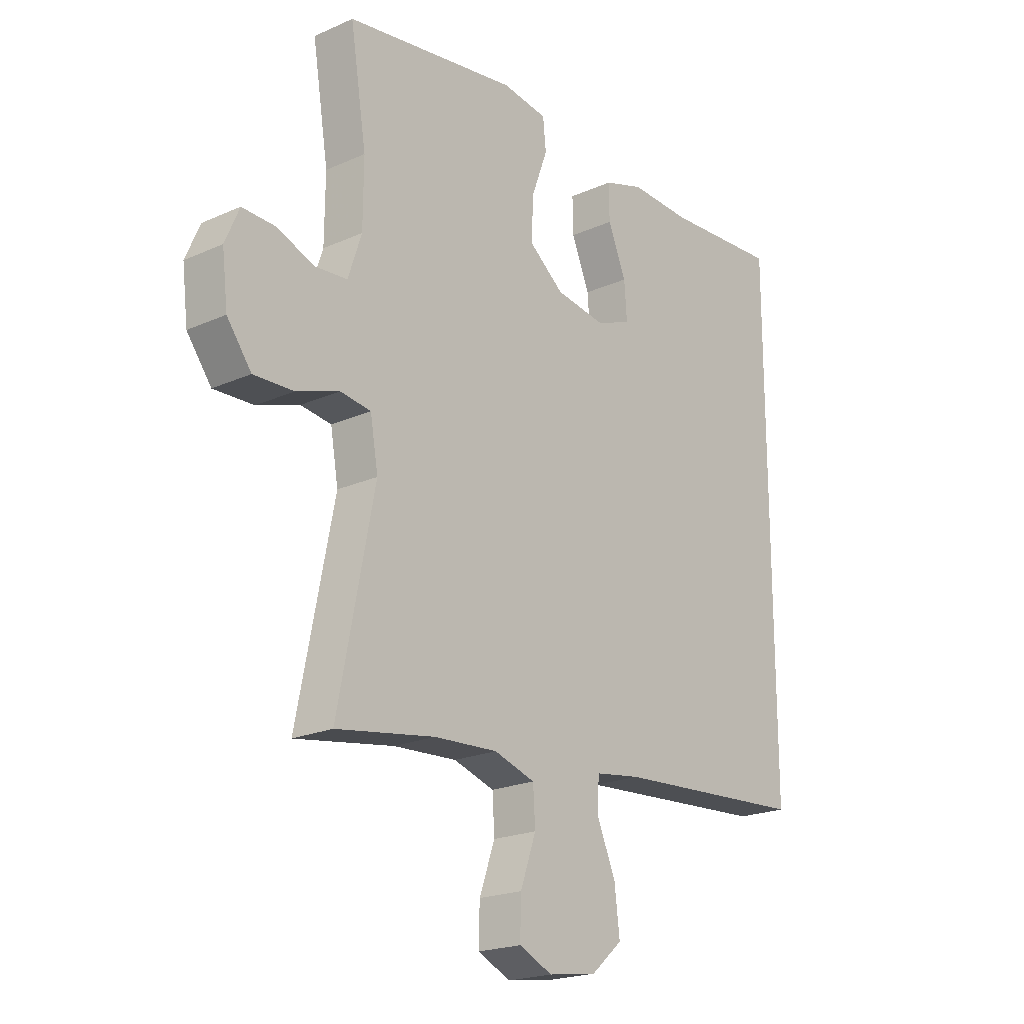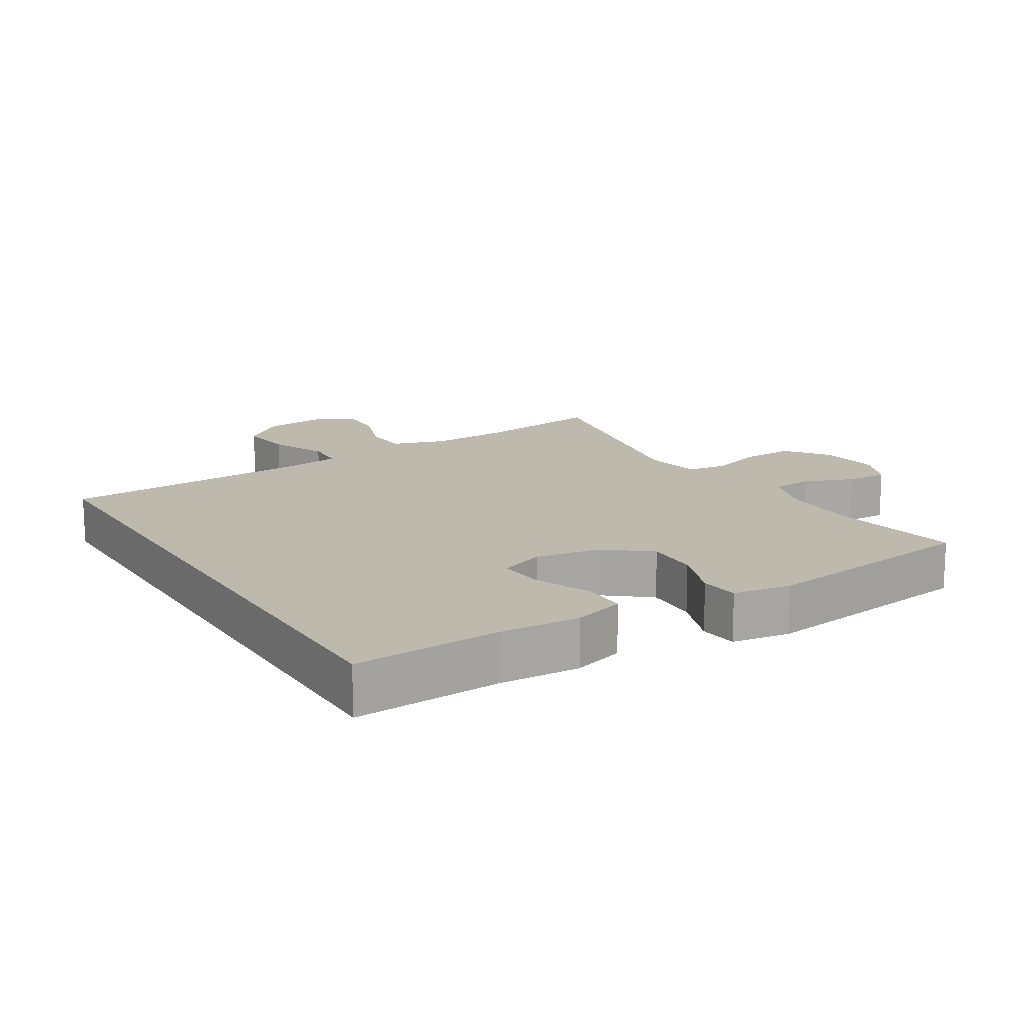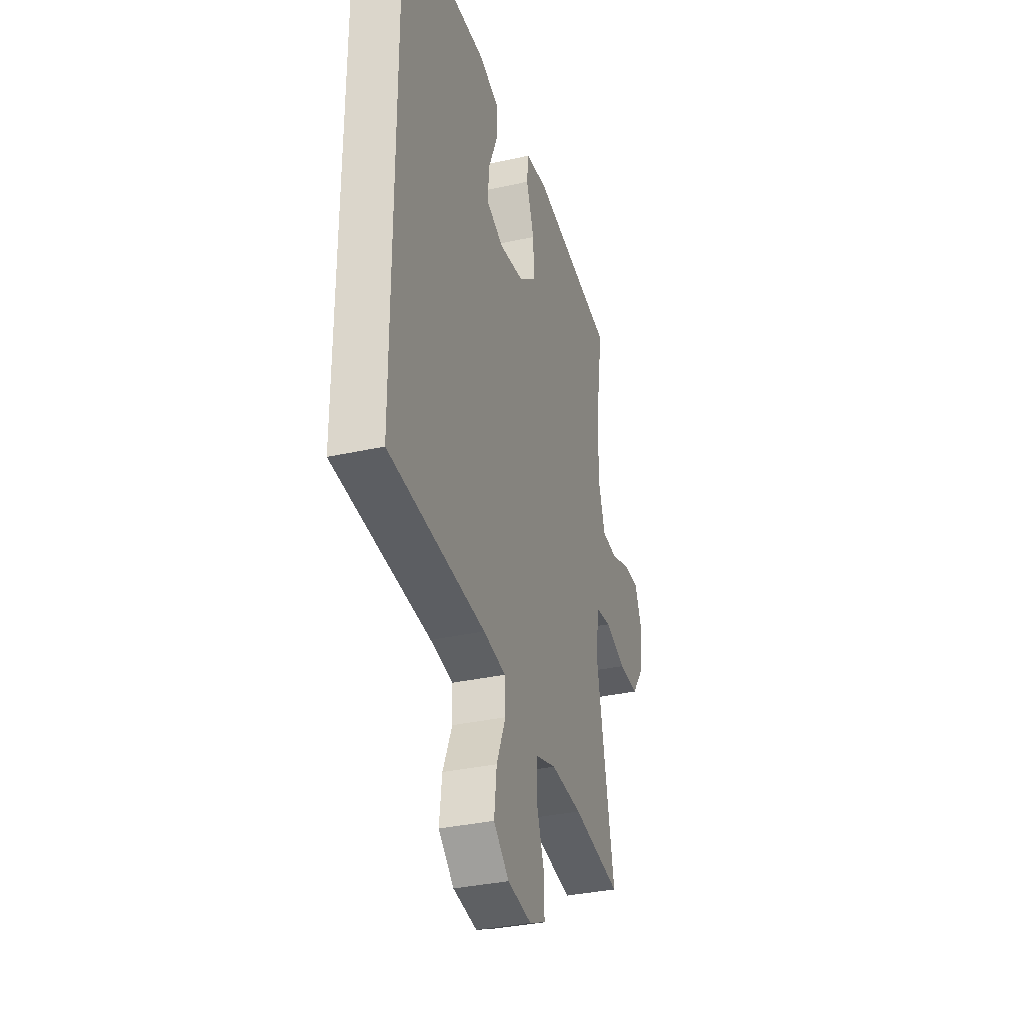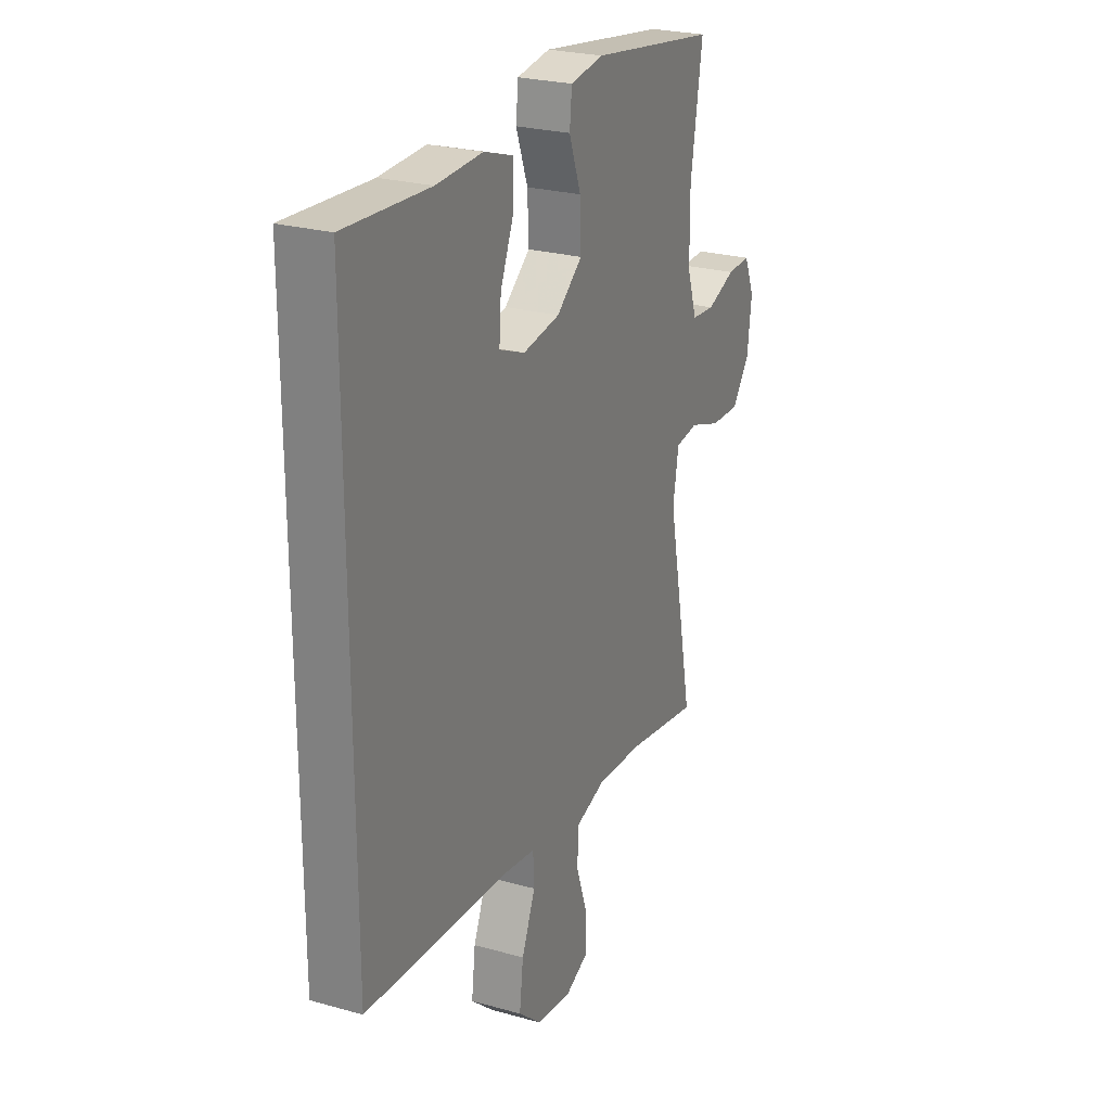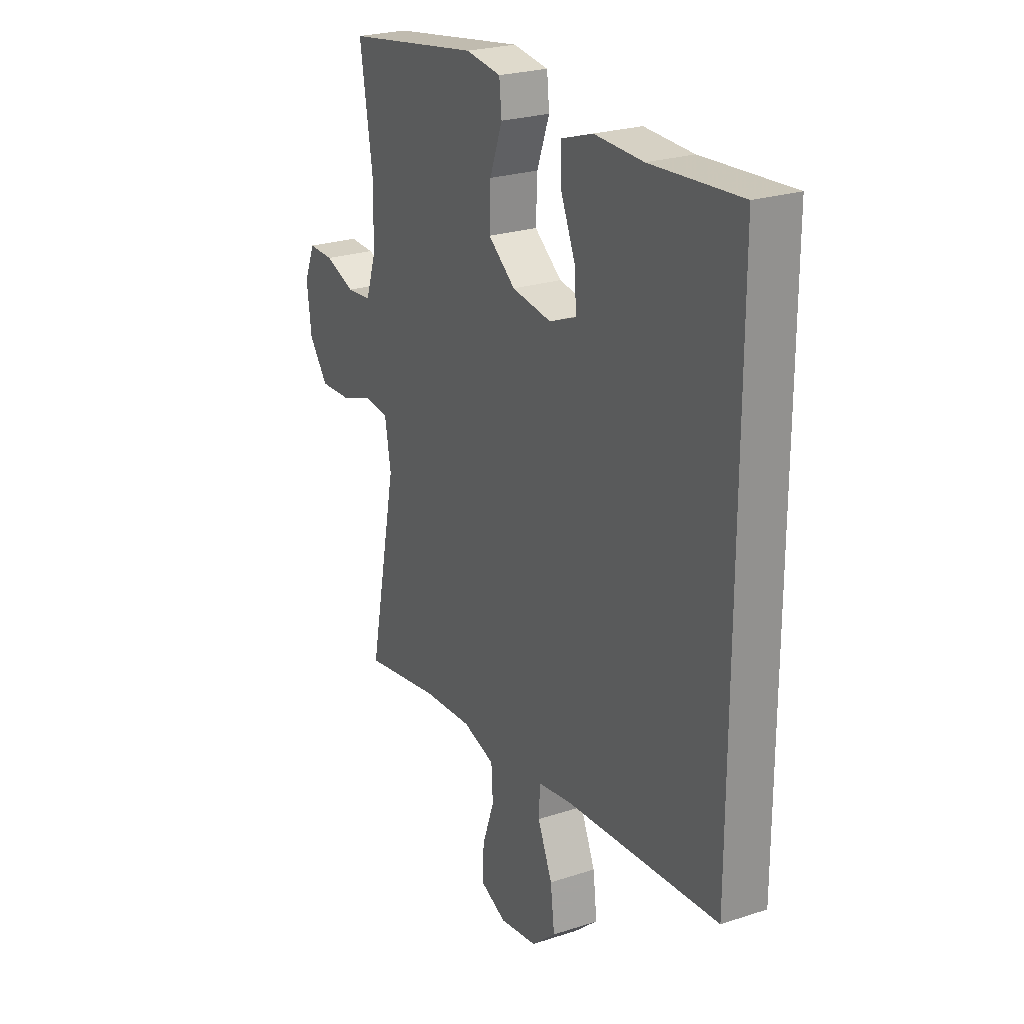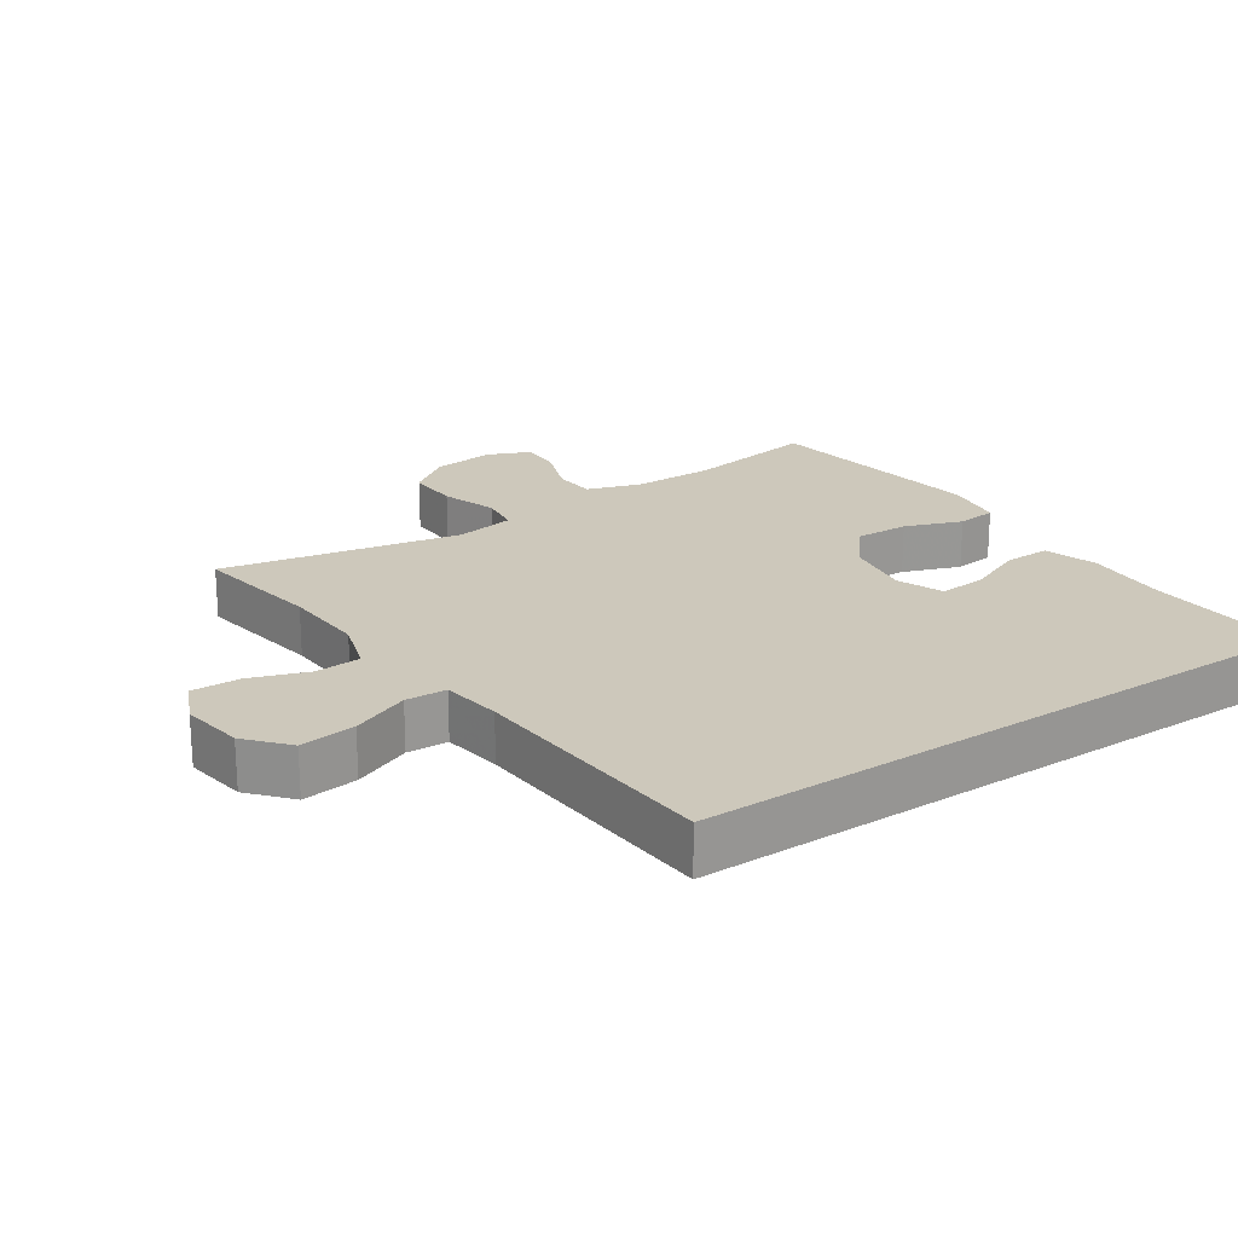
<metadata>
{"format":"obj","ext":"obj","renderer":"f3d","projection":"perspective","resolution":1024,"background":"white","views":[{"elev":-20.8,"azim":128.9,"up":"+Z"},{"elev":15.1,"azim":-31.4,"up":"+Y"},{"elev":-34.1,"azim":-73.2,"up":"+Z"},{"elev":25.1,"azim":-65.6,"up":"+Z"},{"elev":24.3,"azim":-118.4,"up":"+Z"},{"elev":21.9,"azim":-124.0,"up":"+Y"}]}
</metadata>
<code>
v -0.5 0.07 0.528
v -0.279 0.07 0.514
v -0.159 0.07 0.519
v -0.082 0.07 0.494
v -0.083 0.07 0.427
v -0.118 0.07 0.343
v -0.123 0.07 0.274
v -0.056 0.07 0.247
v 0.041 0.07 0.262
v 0.108 0.07 0.315
v 0.105 0.07 0.395
v 0.074 0.07 0.479
v 0.08 0.07 0.537
v 0.167 0.07 0.55
v 0.5 0.07 0.5
v 0.469 0.07 0.305
v 0.47 0.07 0.186
v 0.496 0.07 0.108
v 0.557 0.07 0.103
v 0.632 0.07 0.131
v 0.694 0.07 0.133
v 0.721 0.07 0.07
v 0.71 0.07 -0.022
v 0.663 0.07 -0.085
v 0.586 0.07 -0.082
v 0.504 0.07 -0.054
v 0.445 0.07 -0.062
v 0.43 0.07 -0.149
v 0.5 0.07 -0.5
v 0.31 0.07 -0.469
v 0.188 0.07 -0.462
v 0.109 0.07 -0.487
v 0.105 0.07 -0.554
v 0.135 0.07 -0.639
v 0.137 0.07 -0.71
v 0.073 0.07 -0.739
v -0.02 0.07 -0.725
v -0.08 0.07 -0.673
v -0.07 0.07 -0.591
v -0.034 0.07 -0.506
v -0.037 0.07 -0.446
v -0.125 0.07 -0.433
v -0.5 0.07 -0.408
v -0.5 0 0.528
v -0.279 0 0.514
v -0.159 0 0.519
v -0.082 0 0.494
v -0.083 0 0.427
v -0.118 0 0.343
v -0.123 0 0.274
v -0.056 0 0.247
v 0.041 0 0.262
v 0.108 0 0.315
v 0.105 0 0.395
v 0.074 0 0.479
v 0.08 0 0.537
v 0.167 0 0.55
v 0.5 0 0.5
v 0.469 0 0.305
v 0.47 0 0.186
v 0.496 0 0.108
v 0.557 0 0.103
v 0.632 0 0.131
v 0.694 0 0.133
v 0.721 0 0.07
v 0.71 0 -0.022
v 0.663 0 -0.085
v 0.586 0 -0.082
v 0.504 0 -0.054
v 0.445 0 -0.062
v 0.43 0 -0.149
v 0.5 0 -0.5
v 0.31 0 -0.469
v 0.188 0 -0.462
v 0.109 0 -0.487
v 0.105 0 -0.554
v 0.135 0 -0.639
v 0.137 0 -0.71
v 0.073 0 -0.739
v -0.02 0 -0.725
v -0.08 0 -0.673
v -0.07 0 -0.591
v -0.034 0 -0.506
v -0.037 0 -0.446
v -0.125 0 -0.433
v -0.5 0 -0.408
f 42 43 1 2
f 41 42 2 3
f 38 39 40
f 37 38 40
f 36 37 40
f 35 36 40
f 34 35 40
f 33 34 40
f 32 33 40 41
f 31 32 41
f 30 31 41
f 28 29 30
f 27 28 30 41
f 24 25 26
f 23 24 26
f 22 23 26
f 21 22 26
f 20 21 26
f 19 20 26
f 18 19 26 27
f 17 18 27 41
f 14 15 16
f 13 14 16
f 12 13 16
f 11 12 16
f 10 11 16 17
f 9 10 17 41
f 3 4 5 6
f 3 6 7
f 41 3 7
f 8 9 41
f 7 8 41
f 45 44 86 85
f 46 45 85 84
f 83 82 81
f 83 81 80
f 83 80 79
f 83 79 78
f 83 78 77
f 83 77 76
f 84 83 76 75
f 84 75 74
f 84 74 73
f 73 72 71
f 84 73 71 70
f 69 68 67
f 69 67 66
f 69 66 65
f 69 65 64
f 69 64 63
f 69 63 62
f 70 69 62 61
f 84 70 61 60
f 59 58 57
f 59 57 56
f 59 56 55
f 59 55 54
f 60 59 54 53
f 84 60 53 52
f 49 48 47 46
f 50 49 46
f 50 46 84
f 84 52 51
f 84 51 50
f 1 44 45 2
f 2 45 46 3
f 3 46 47 4
f 4 47 48 5
f 5 48 49 6
f 6 49 50 7
f 7 50 51 8
f 8 51 52 9
f 9 52 53 10
f 10 53 54 11
f 11 54 55 12
f 12 55 56 13
f 13 56 57 14
f 14 57 58 15
f 15 58 59 16
f 16 59 60 17
f 17 60 61 18
f 18 61 62 19
f 19 62 63 20
f 20 63 64 21
f 21 64 65 22
f 22 65 66 23
f 23 66 67 24
f 24 67 68 25
f 25 68 69 26
f 26 69 70 27
f 27 70 71 28
f 28 71 72 29
f 29 72 73 30
f 30 73 74 31
f 31 74 75 32
f 32 75 76 33
f 33 76 77 34
f 34 77 78 35
f 35 78 79 36
f 36 79 80 37
f 37 80 81 38
f 38 81 82 39
f 39 82 83 40
f 40 83 84 41
f 41 84 85 42
f 42 85 86 43
f 43 86 44 1

</code>
